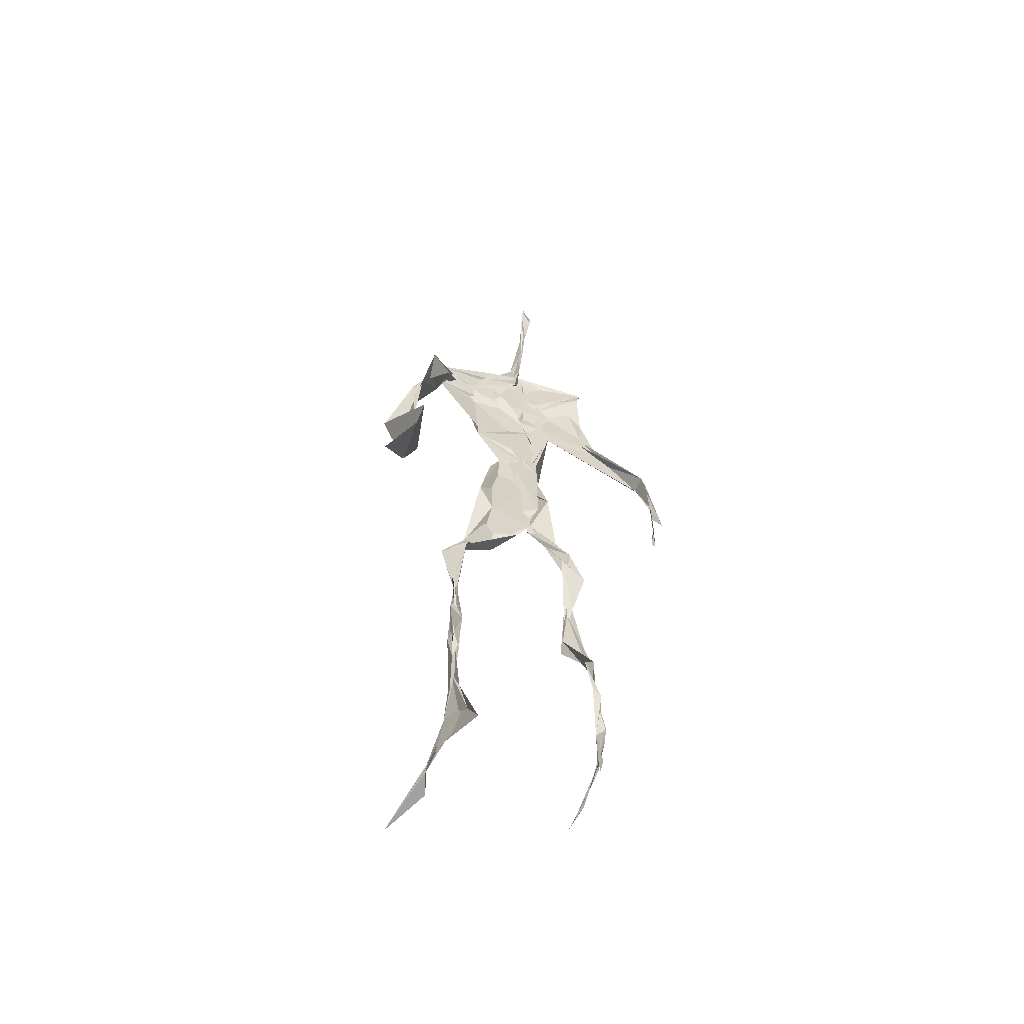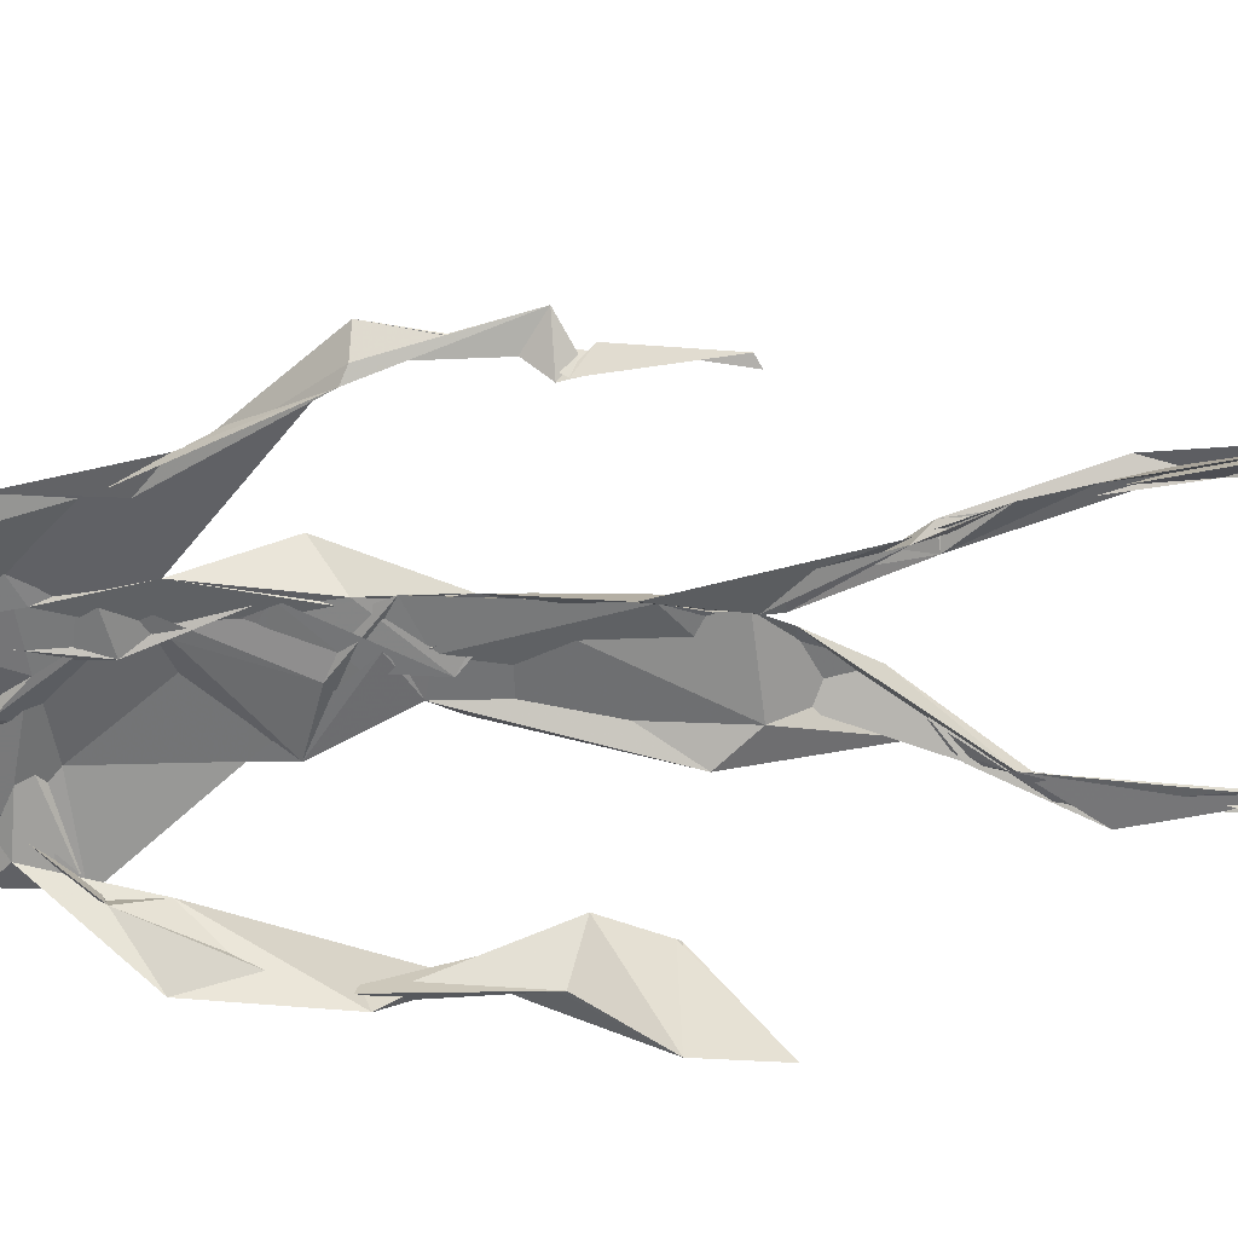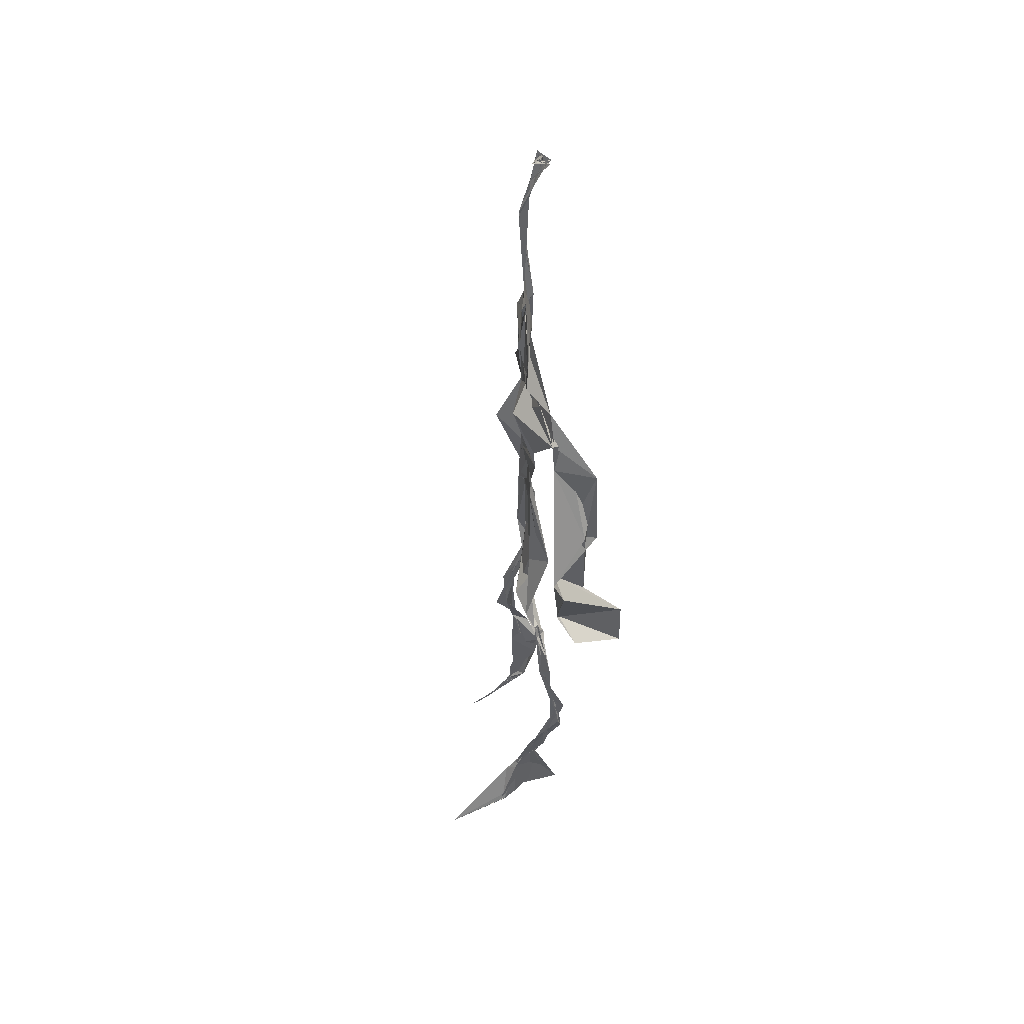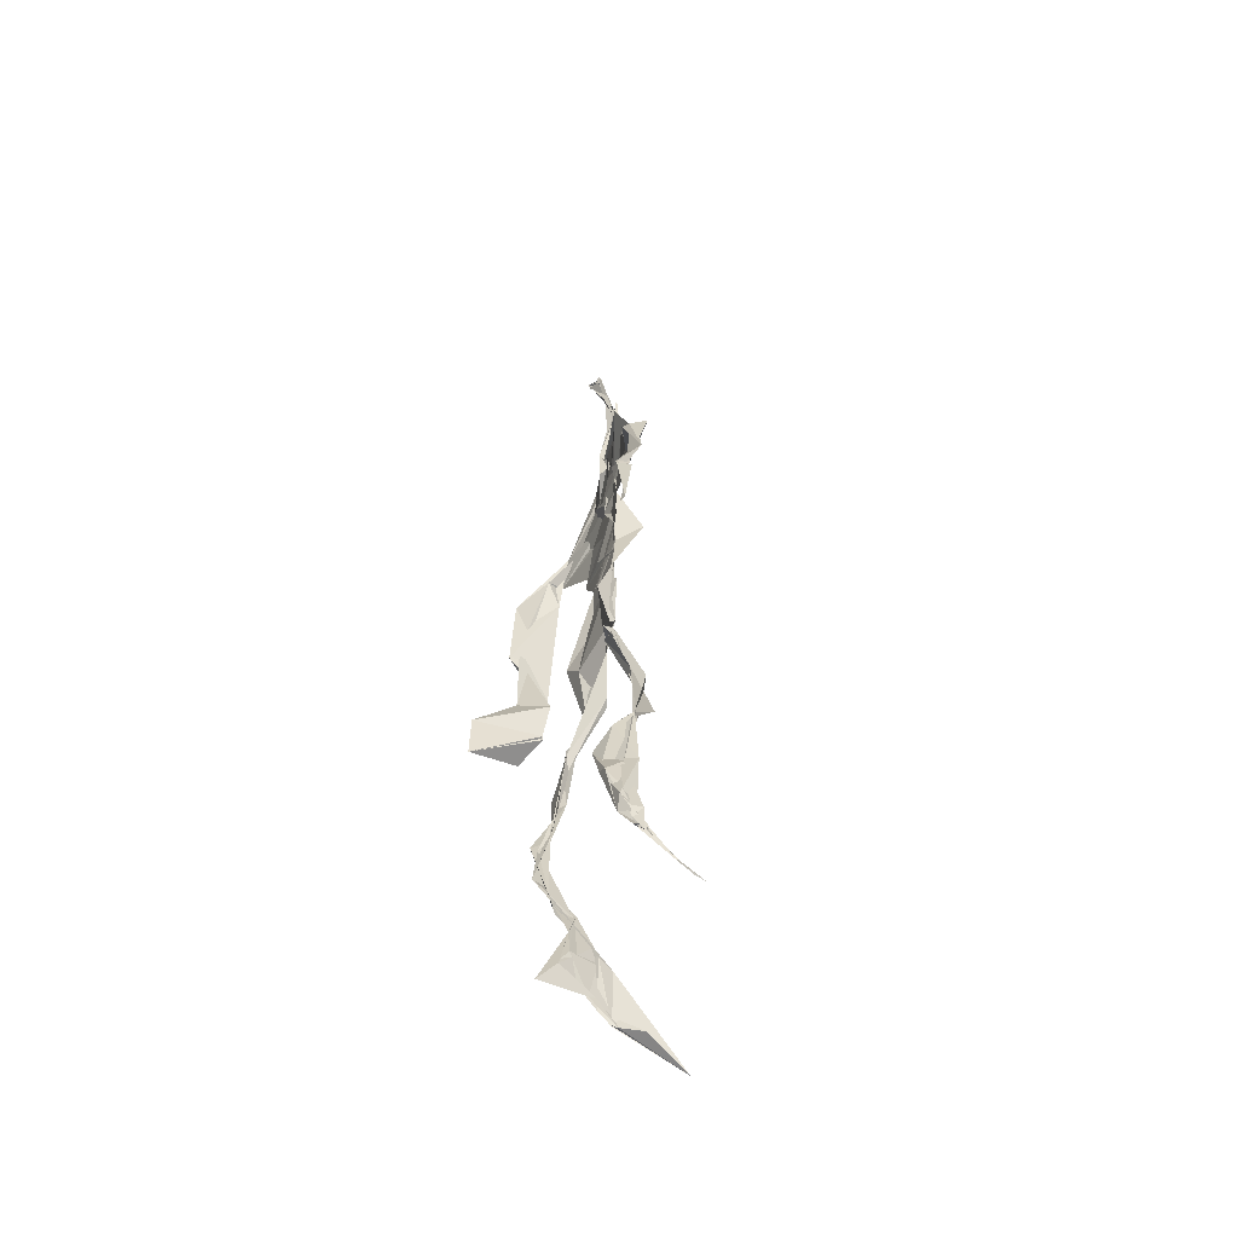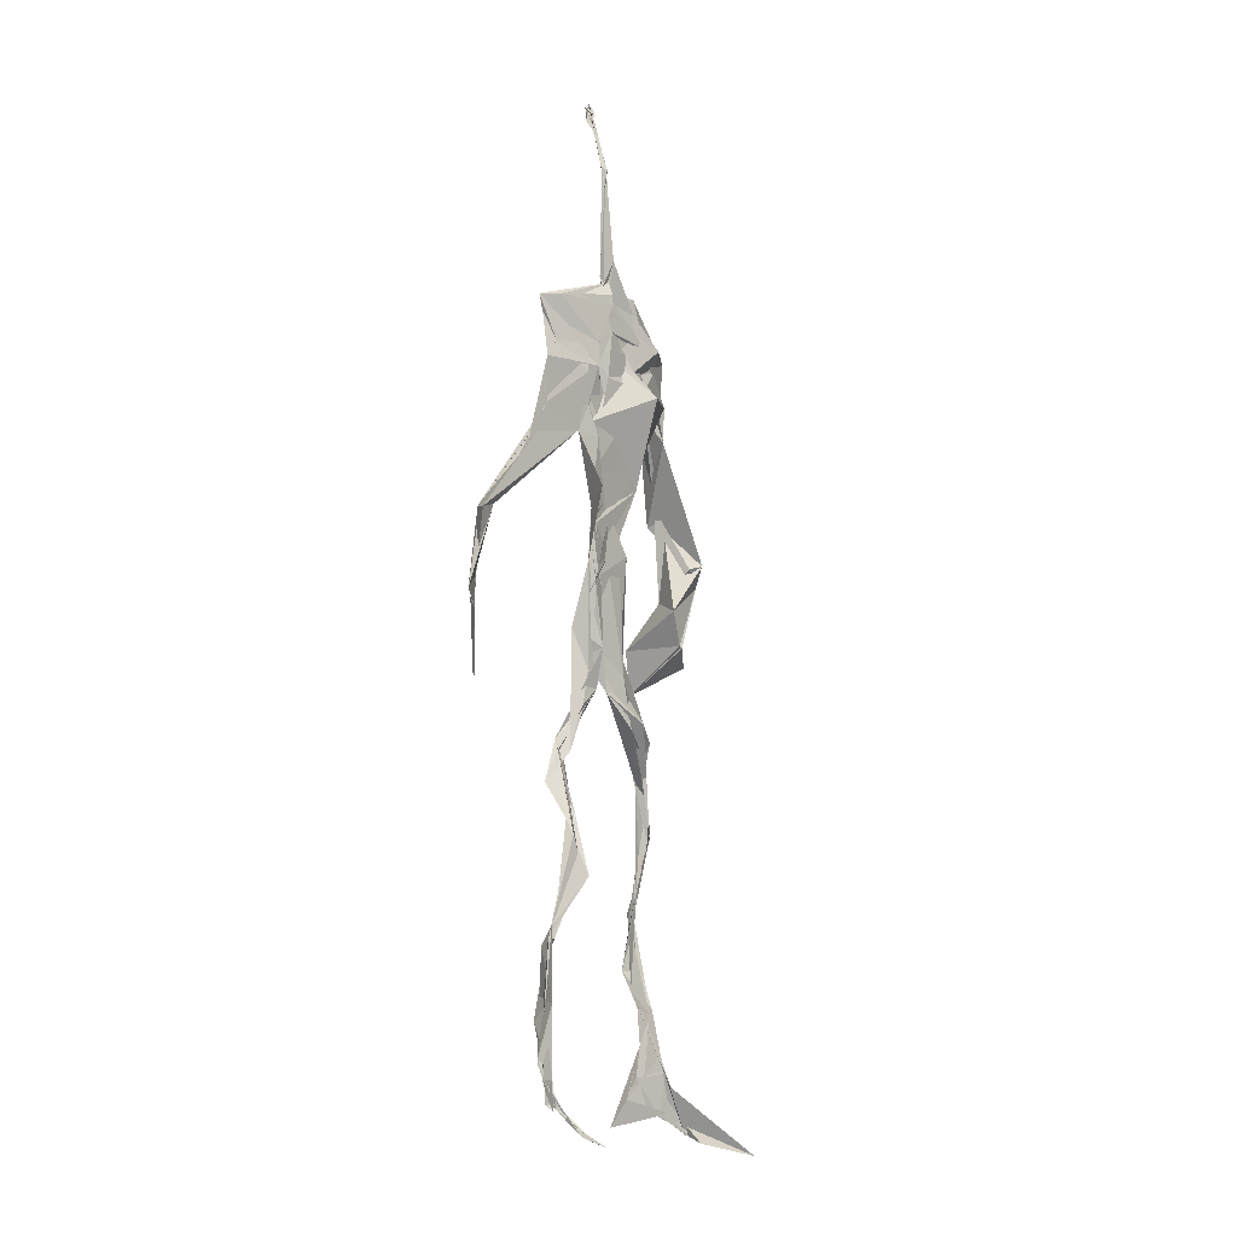
<metadata>
{"format":"obj","ext":"obj","renderer":"f3d","projection":"perspective","resolution":1024,"background":"white","views":[{"elev":-60.4,"azim":156.0,"up":"+Y"},{"elev":-56.5,"azim":-87.1,"up":"+Z"},{"elev":49.3,"azim":79.2,"up":"+Y"},{"elev":-59.4,"azim":-111.5,"up":"+Y"},{"elev":-5.2,"azim":-54.9,"up":"+Y"}]}
</metadata>
<code>
v 0.4395 0.233 0.4698
v 0.5515 0.3598 0.4765
v 0.4826 0.5123 0.4891
v 0.5025 0.7458 0.4839
v 0.4307 0.6825 0.4807
v 0.3806 0.4337 0.4516
v 0.57 0.2267 0.4634
v 0.57 0.3078 0.4779
v 0.5329 0.7318 0.4895
v 0.521 0.3978 0.4961
v 0.4761 0.4772 0.4708
v 0.4436 0.3564 0.4696
v 0.4908 0.8434 0.4888
v 0.4933 0.7019 0.485
v 0.4822 0.4708 0.479
v 0.5618 0.08418 0.5162
v 0.5913 0.6369 0.4791
v 0.4342 0.7327 0.4699
v 0.4343 0.2494 0.4835
v 0.4896 0.4379 0.4813
v 0.5517 0.1506 0.4826
v 0.6191 0.5073 0.456
v 0.4361 0.2516 0.4852
v 0.4941 0.8724 0.4797
v 0.4941 0.8716 0.4825
v 0.5552 0.09669 0.4986
v 0.5839 0.657 0.4662
v 0.4355 0.1875 0.4759
v 0.555 0.13 0.5048
v 0.4484 0.3288 0.4861
v 0.5428 0.6086 0.4869
v 0.5078 0.5673 0.4843
v 0.5552 0.3718 0.4864
v 0.4672 0.5839 0.5065
v 0.4872 0.626 0.4883
v 0.5041 0.7269 0.4818
v 0.5612 0.264 0.4709
v 0.51 0.5376 0.4825
v 0.3753 0.5605 0.4575
v 0.4307 0.1345 0.4782
v 0.4515 0.2858 0.5055
v 0.5531 0.3565 0.4776
v 0.5003 0.7575 0.48
v 0.5678 0.2567 0.4641
v 0.493 0.8401 0.4913
v 0.4386 0.7196 0.4698
v 0.4791 0.529 0.4847
v 0.5429 0.5902 0.4854
v 0.4343 0.1386 0.4843
v 0.4898 0.884 0.4733
v 0.5466 0.7046 0.4929
v 0.561 0.08255 0.5213
v 0.545 0.6702 0.4921
v 0.5022 0.5442 0.4842
v 0.558 0.1928 0.4697
v 0.4334 0.1177 0.4833
v 0.5611 0.2073 0.4586
v 0.4325 0.1918 0.4855
v 0.4324 0.1247 0.48
v 0.4319 0.6464 0.4791
v 0.4342 0.09522 0.5118
v 0.4897 0.4606 0.4909
v 0.4336 0.2395 0.481
v 0.4921 0.4455 0.4832
v 0.478 0.6509 0.4851
v 0.4606 0.3795 0.4808
v 0.5595 0.09091 0.5065
v 0.4771 0.6731 0.4845
v 0.4524 0.381 0.4755
v 0.4884 0.8934 0.4738
v 0.4889 0.4407 0.4825
v 0.4635 0.38 0.4717
v 0.4322 0.1462 0.4718
v 0.5746 0.6892 0.4799
v 0.544 0.4562 0.4716
v 0.4803 0.6996 0.4836
v 0.4575 0.3896 0.4686
v 0.3813 0.5625 0.4679
v 0.372 0.4842 0.458
v 0.5621 0.08292 0.5177
v 0.5586 0.705 0.4969
v 0.4314 0.1163 0.4802
v 0.3787 0.4929 0.4484
v 0.5304 0.684 0.4923
v 0.5516 0.1358 0.5038
v 0.5628 0.2574 0.4708
v 0.4793 0.5541 0.4858
v 0.4851 0.5676 0.4871
v 0.4529 0.2122 0.4602
v 0.4375 0.193 0.4741
v 0.4878 0.6426 0.4868
v 0.5005 0.894 0.4671
v 0.5061 0.7352 0.4892
v 0.3816 0.5639 0.4537
v 0.5656 0.6899 0.4868
v 0.4911 0.4292 0.484
v 0.5106 0.5805 0.4832
v 0.4454 0.6971 0.4782
v 0.4377 0.08881 0.5323
v 0.4974 0.8657 0.4811
v 0.4949 0.5095 0.4856
v 0.4156 0.6201 0.4755
v 0.5608 0.2844 0.4717
v 0.4984 0.6462 0.4837
v 0.4338 0.105 0.5
v 0.4334 0.1174 0.4842
v 0.5005 0.6755 0.4882
v 0.5028 0.7423 0.4907
v 0.4915 0.8899 0.4724
v 0.4907 0.8974 0.4765
v 0.4866 0.5184 0.4888
v 0.4642 0.6795 0.4848
v 0.6073 0.6382 0.4457
v 0.545 0.08548 0.4589
v 0.48 0.5696 0.4867
v 0.4995 0.5604 0.4834
v 0.5685 0.3421 0.4786
v 0.5565 0.09969 0.5046
v 0.558 0.1781 0.4901
v 0.4949 0.745 0.4852
v 0.3667 0.5592 0.4695
v 0.5867 0.661 0.4784
v 0.4381 0.1769 0.4638
v 0.4352 0.2392 0.4856
v 0.5007 0.8916 0.4704
v 0.492 0.827 0.4906
v 0.4542 0.3333 0.4901
v 0.5027 0.7464 0.4832
v 0.4823 0.4435 0.4819
v 0.554 0.0788 0.5382
v 0.4991 0.4262 0.4877
v 0.4884 0.8907 0.4748
v 0.5525 0.3731 0.4827
v 0.5305 0.7133 0.49
v 0.5861 0.7002 0.4821
v 0.4542 0.2886 0.4953
v 0.5654 0.1997 0.4781
v 0.5438 0.6637 0.5056
v 0.6212 0.4691 0.4206
v 0.3601 0.4977 0.4612
v 0.506 0.7128 0.488
v 0.6234 0.5348 0.4837
v 0.5316 0.4023 0.5005
v 0.5456 0.1084 0.4744
v 0.6406 0.5205 0.4786
v 0.4401 0.1361 0.4733
v 0.4308 0.1498 0.4732
v 0.5487 0.121 0.513
v 0.6397 0.4538 0.4668
v 0.5717 0.07043 0.5757
v 0.4369 0.09127 0.5231
v 0.6373 0.5383 0.4872
v 0.6146 0.588 0.4537
v 0.6183 0.4686 0.4795
v 0.5042 0.7528 0.486
v 0.4788 0.5949 0.4862
v 0.3721 0.5131 0.4589
v 0.4925 0.6862 0.4849
v 0.4675 0.6289 0.4832
v 0.4967 0.8891 0.474
v 0.3799 0.4971 0.448
v 0.4458 0.1826 0.4627
v 0.4304 0.1357 0.4874
v 0.5903 0.6653 0.481
v 0.4517 0.2976 0.4966
v 0.3756 0.4365 0.4537
v 0.4883 0.7016 0.4882
v 0.4311 0.1194 0.4906
v 0.4442 0.3173 0.4965
v 0.4879 0.5151 0.4841
v 0.4516 0.7349 0.4778
v 0.5693 0.2531 0.4583
v 0.5651 0.3123 0.483
v 0.5572 0.1741 0.4881
v 0.4943 0.8411 0.4915
v 0.4809 0.638 0.4863
v 0.5497 0.3879 0.4938
v 0.5531 0.1445 0.5013
v 0.5199 0.5481 0.4844
v 0.3756 0.4624 0.454
v 0.6051 0.499 0.4801
v 0.6261 0.4313 0.4215
v 0.3743 0.4898 0.4549
v 0.433 0.116 0.4912
v 0.5611 0.09073 0.5194
v 0.5336 0.7441 0.489
v 0.5763 0.3253 0.4751
v 0.6164 0.4706 0.4784
v 0.5473 0.1257 0.4822
v 0.4744 0.6762 0.4881
v 0.5615 0.1772 0.4763
v 0.6169 0.5713 0.4457
v 0.5242 0.4398 0.4863
v 0.6219 0.5772 0.4575
v 0.5278 0.5356 0.4867
v 0.4315 0.1144 0.4894
v 0.4931 0.8864 0.4811
v 0.5192 0.6896 0.4838
v 0.4756 0.4162 0.4823
v 0.501 0.8904 0.4682
v 0.5298 0.4378 0.4766
v 0.4306 0.1129 0.4877
v 0.4984 0.8965 0.4733
v 0.4334 0.6347 0.478
v 0.5039 0.6749 0.4846
v 0.5647 0.2472 0.4629
v 0.5062 0.7699 0.4892
v 0.4872 0.6827 0.4886
v 0.4992 0.7364 0.487
f 23 165 30
f 135 74 122
f 174 29 55
f 6 166 180
f 97 87 48
f 108 43 155
f 32 116 195
f 151 61 184
f 128 51 120
f 27 95 122
f 119 144 21
f 133 187 173
f 49 196 73
f 156 53 31
f 101 88 47
f 48 176 97
f 31 48 116
f 112 205 14
f 1 19 58
f 97 91 88
f 153 22 194
f 59 61 40
f 64 129 199
f 69 169 136
f 128 120 207
f 17 194 152
f 17 113 74
f 190 159 68
f 90 23 28
f 180 166 83
f 81 84 74
f 80 148 150
f 179 75 195
f 160 109 203
f 11 129 47
f 127 136 124
f 107 95 53
f 99 151 105
f 191 172 55
f 25 207 45
f 149 182 154
f 35 115 159
f 94 78 60
f 118 52 26
f 68 159 91
f 22 142 139
f 14 205 134
f 38 32 3
f 53 156 107
f 100 160 70
f 208 46 167
f 201 170 195
f 110 126 25
f 173 8 33
f 39 121 183
f 85 67 178
f 39 183 140
f 3 170 62
f 39 204 121
f 131 10 15
f 117 8 103
f 142 22 153
f 181 188 145
f 169 165 19
f 140 161 157
f 155 13 45
f 99 105 61
f 195 116 179
f 57 178 119
f 177 193 33
f 83 79 161
f 160 203 70
f 97 88 87
f 118 67 16
f 171 93 167
f 12 77 30
f 178 67 144
f 62 71 131
f 62 20 3
f 166 79 83
f 208 104 65
f 39 94 204
f 207 120 4
f 21 7 119
f 171 46 18
f 47 88 34
f 94 140 78
f 44 57 37
f 147 90 40
f 121 159 78
f 93 4 120
f 134 84 36
f 43 175 13
f 119 7 57
f 11 66 129
f 55 29 148
f 189 21 114
f 12 30 72
f 125 50 132
f 20 66 11
f 54 48 87
f 89 124 1
f 155 45 4
f 195 75 201
f 109 92 197
f 137 85 57
f 105 151 196
f 120 158 167
f 155 43 13
f 44 8 173
f 145 152 181
f 205 176 198
f 26 114 118
f 154 182 139
f 66 77 12
f 187 10 42
f 203 197 70
f 26 185 29
f 96 69 77
f 186 128 9
f 70 200 24
f 1 124 136
f 175 100 70
f 152 192 17
f 80 16 85
f 200 50 24
f 56 184 61
f 161 79 180
f 89 1 162
f 37 57 7
f 81 135 9
f 131 42 10
f 47 129 101
f 80 85 148
f 46 5 98
f 49 73 58
f 8 37 103
f 46 98 18
f 201 177 143
f 202 59 163
f 163 59 40
f 69 96 72
f 78 140 157
f 17 74 164
f 162 146 123
f 185 150 148
f 181 152 194
f 197 200 70
f 169 72 165
f 158 107 104
f 111 3 11
f 187 42 86
f 68 76 190
f 53 164 31
f 69 136 127
f 152 145 142
f 23 63 28
f 163 40 28
f 29 174 189
f 116 32 31
f 190 98 60
f 98 76 18
f 24 125 13
f 25 92 110
f 58 162 1
f 49 58 147
f 66 20 77
f 197 203 109
f 166 6 79
f 142 145 139
f 43 36 126
f 132 50 92
f 74 113 122
f 204 65 159
f 83 183 157
f 175 43 126
f 4 45 207
f 65 204 5
f 141 158 120
f 10 187 133
f 159 88 91
f 174 21 189
f 108 18 76
f 209 76 14
f 94 102 204
f 106 82 202
f 193 10 33
f 105 147 40
f 194 22 181
f 200 197 50
f 3 32 170
f 196 147 105
f 62 15 87
f 147 58 90
f 83 157 180
f 68 91 112
f 160 100 126
f 180 79 6
f 89 162 123
f 137 57 44
f 101 62 87
f 75 179 193
f 155 93 171
f 36 84 81
f 134 209 14
f 199 12 72
f 41 63 23
f 109 160 110
f 82 146 168
f 192 142 153
f 114 144 118
f 46 171 167
f 16 150 52
f 61 151 99
f 38 111 115
f 135 81 74
f 121 204 159
f 73 146 162
f 55 172 86
f 136 169 19
f 73 162 58
f 45 132 25
f 164 27 17
f 112 91 205
f 35 104 156
f 77 62 96
f 170 32 195
f 176 205 91
f 201 71 170
f 117 2 8
f 51 128 186
f 13 175 24
f 16 67 85
f 143 131 71
f 28 40 90
f 29 189 26
f 32 38 156
f 59 56 61
f 138 31 164
f 159 190 60
f 133 173 33
f 167 158 208
f 186 9 135
f 62 101 64
f 152 142 192
f 164 74 84
f 103 86 42
f 121 78 157
f 132 92 25
f 23 30 41
f 13 125 45
f 4 93 155
f 188 181 139
f 169 69 72
f 202 163 106
f 62 170 71
f 89 28 63
f 202 56 59
f 107 141 95
f 189 114 26
f 137 44 191
f 7 21 174
f 46 208 5
f 104 107 156
f 139 182 188
f 64 101 129
f 207 36 9
f 154 145 188
f 43 209 36
f 146 82 106
f 157 183 121
f 123 28 89
f 172 44 173
f 151 184 196
f 63 124 89
f 24 175 70
f 106 163 123
f 54 193 179
f 122 113 27
f 165 72 30
f 138 176 48
f 168 146 73
f 95 51 122
f 35 159 65
f 138 84 198
f 136 19 1
f 84 138 164
f 64 96 62
f 22 139 181
f 172 173 86
f 77 69 127
f 35 156 38
f 55 148 191
f 177 75 193
f 15 10 193
f 65 104 35
f 185 26 52
f 106 123 146
f 93 120 167
f 12 199 129
f 165 23 19
f 88 101 87
f 190 76 98
f 209 108 76
f 117 42 143
f 102 94 60
f 183 161 140
f 48 54 179
f 207 9 128
f 154 139 145
f 90 58 19
f 171 18 155
f 31 138 48
f 105 40 61
f 133 33 10
f 209 134 36
f 164 95 27
f 30 77 127
f 179 116 48
f 193 54 15
f 29 185 148
f 68 112 76
f 100 175 126
f 115 111 47
f 149 154 188
f 47 111 11
f 197 92 50
f 9 36 81
f 192 113 17
f 184 56 168
f 37 8 44
f 156 31 32
f 16 52 118
f 130 52 150
f 201 75 177
f 97 176 91
f 3 111 38
f 120 51 141
f 55 206 174
f 17 27 194
f 2 33 8
f 108 155 18
f 83 161 183
f 143 71 201
f 39 140 94
f 53 95 164
f 30 127 41
f 172 191 44
f 66 12 129
f 168 73 196
f 37 7 103
f 207 25 126
f 113 153 27
f 177 33 2
f 62 131 15
f 174 206 7
f 113 192 153
f 95 141 51
f 122 51 135
f 143 177 2
f 20 62 77
f 20 11 3
f 34 88 159
f 117 103 42
f 34 159 115
f 28 123 163
f 206 86 103
f 102 5 204
f 60 78 159
f 207 126 36
f 206 103 7
f 150 185 130
f 15 54 87
f 148 85 191
f 173 187 86
f 52 130 185
f 119 178 144
f 49 147 196
f 178 57 85
f 144 114 21
f 158 141 107
f 124 63 127
f 196 184 168
f 35 38 115
f 202 82 56
f 2 117 143
f 138 198 176
f 110 160 126
f 132 45 125
f 209 43 108
f 131 143 42
f 208 158 104
f 188 182 149
f 80 150 16
f 186 135 51
f 199 96 64
f 5 60 98
f 41 127 63
f 72 96 199
f 125 24 50
f 90 19 23
f 67 118 144
f 112 14 76
f 109 110 92
f 168 56 82
f 84 134 198
f 206 55 86
f 205 198 134
f 102 60 5
f 137 191 85
f 194 27 153
f 161 180 157
f 47 34 115
f 65 5 208

</code>
